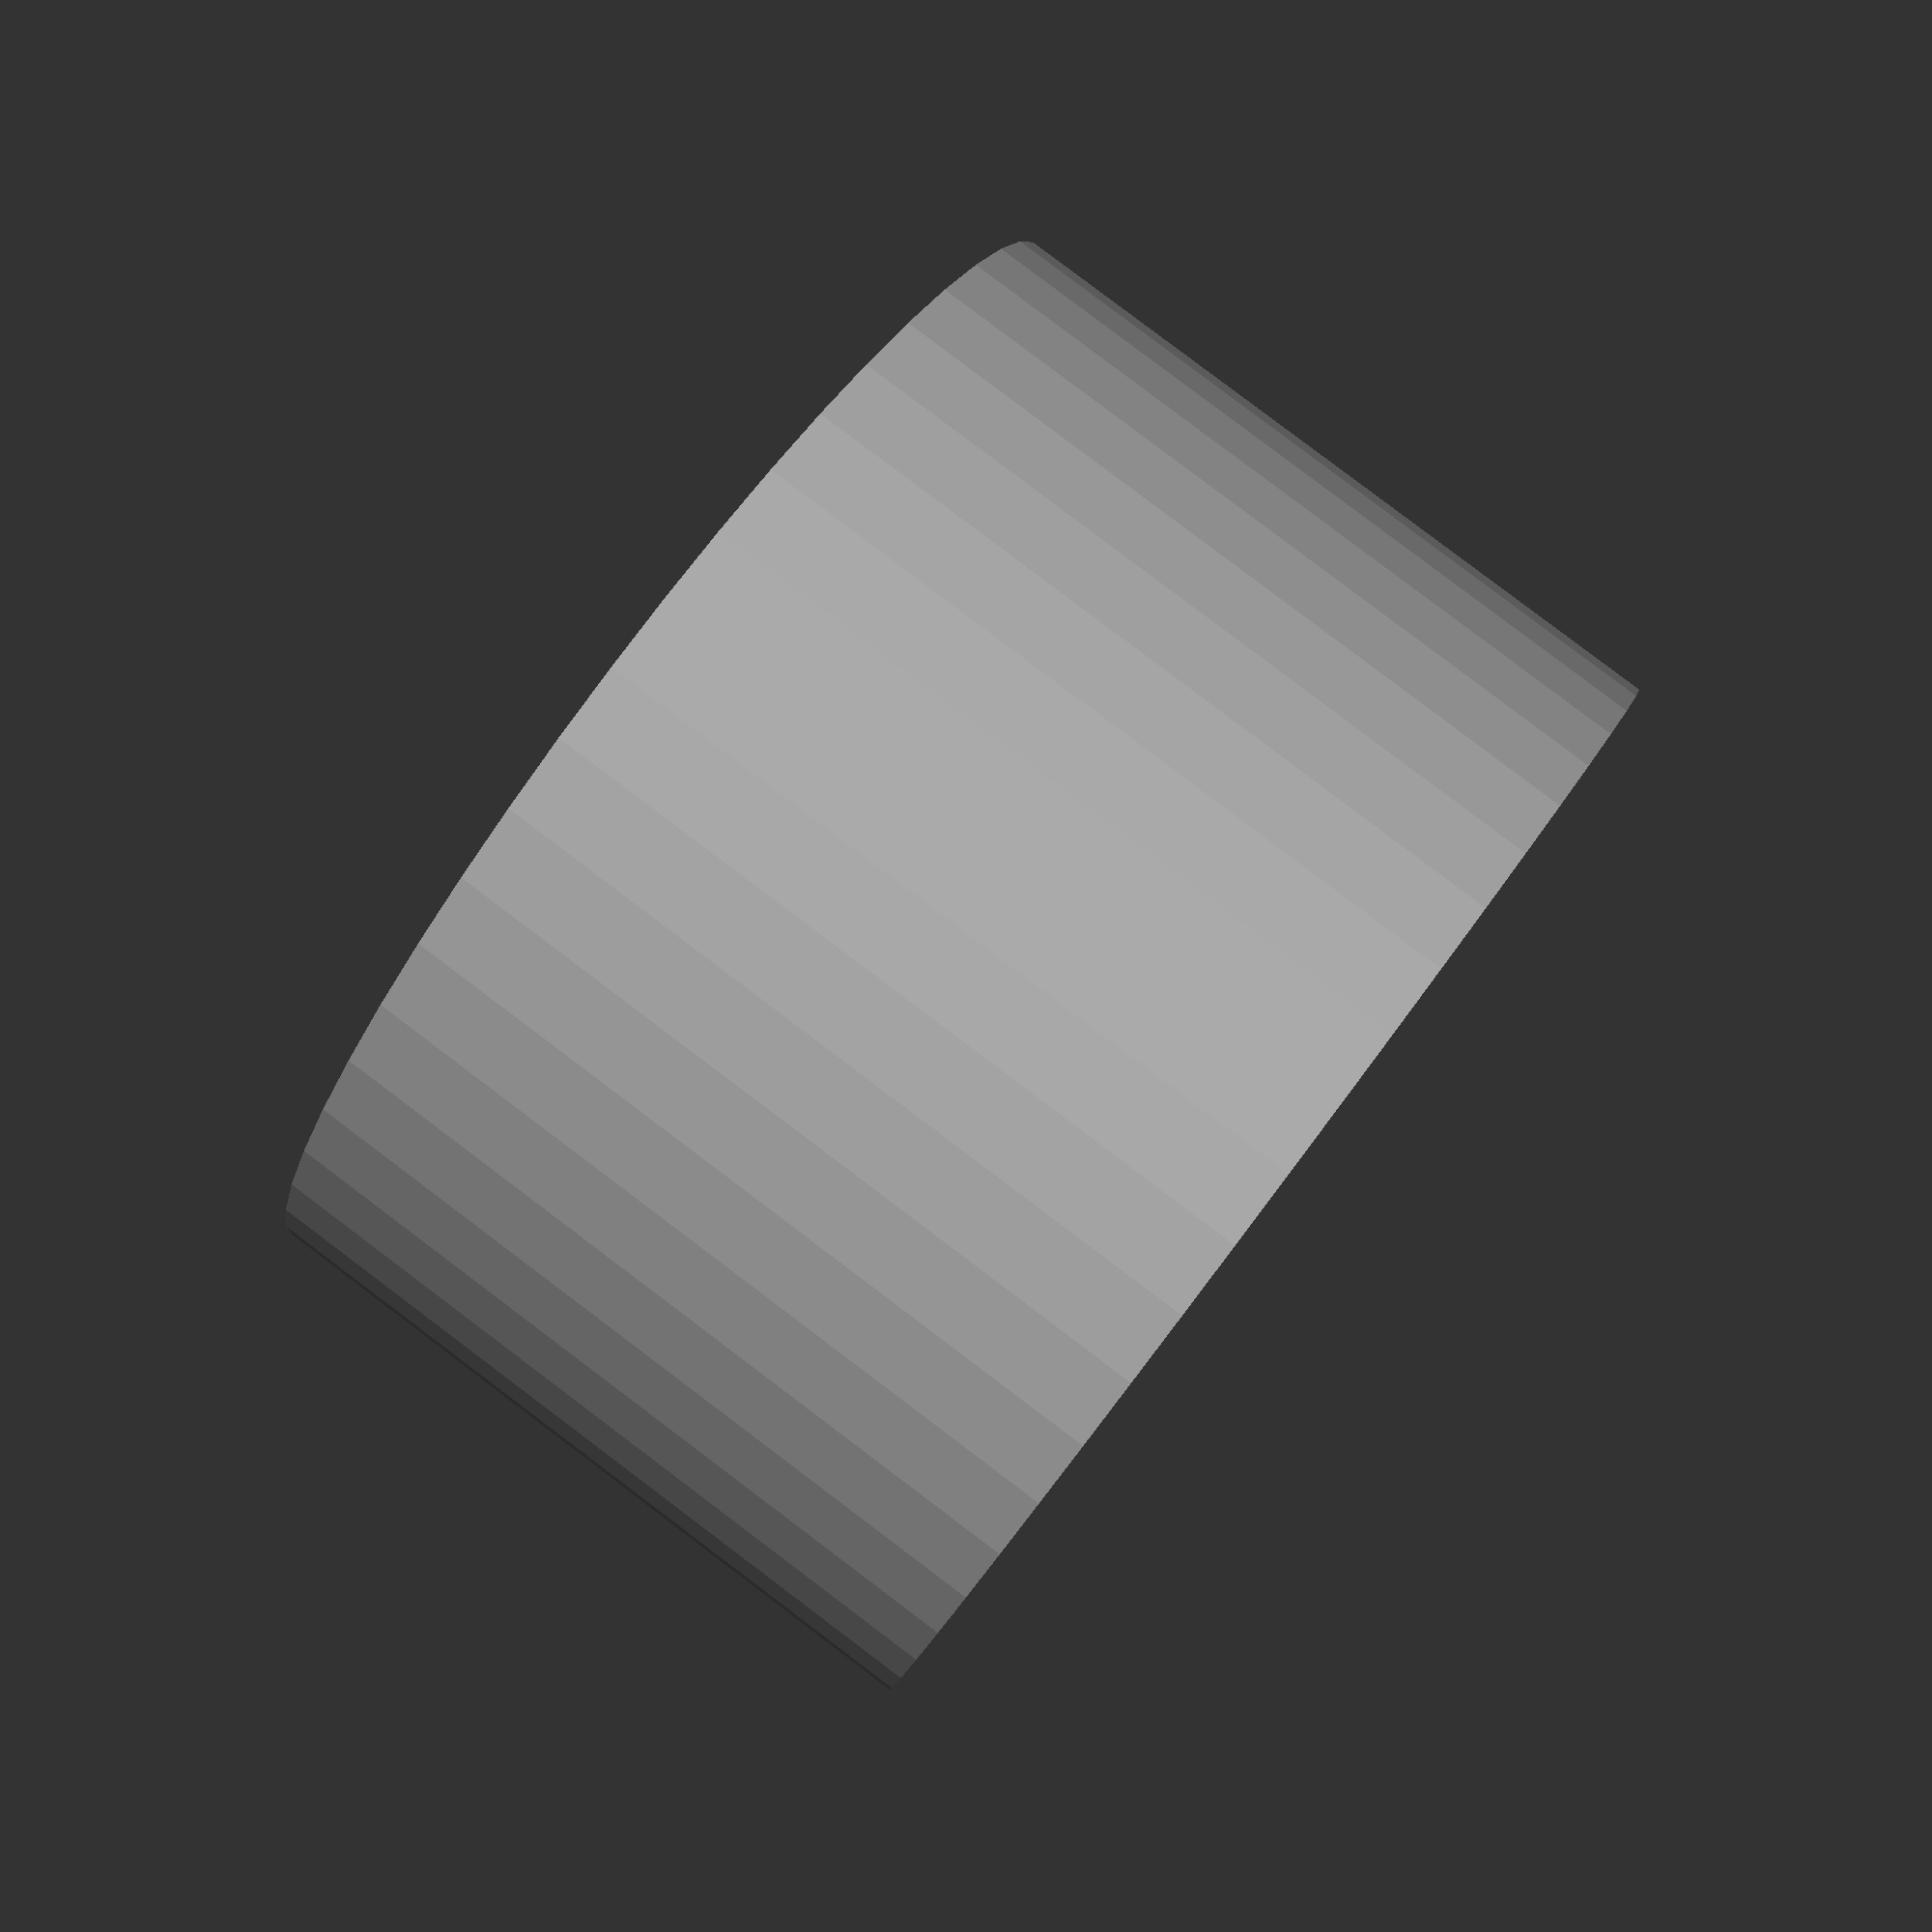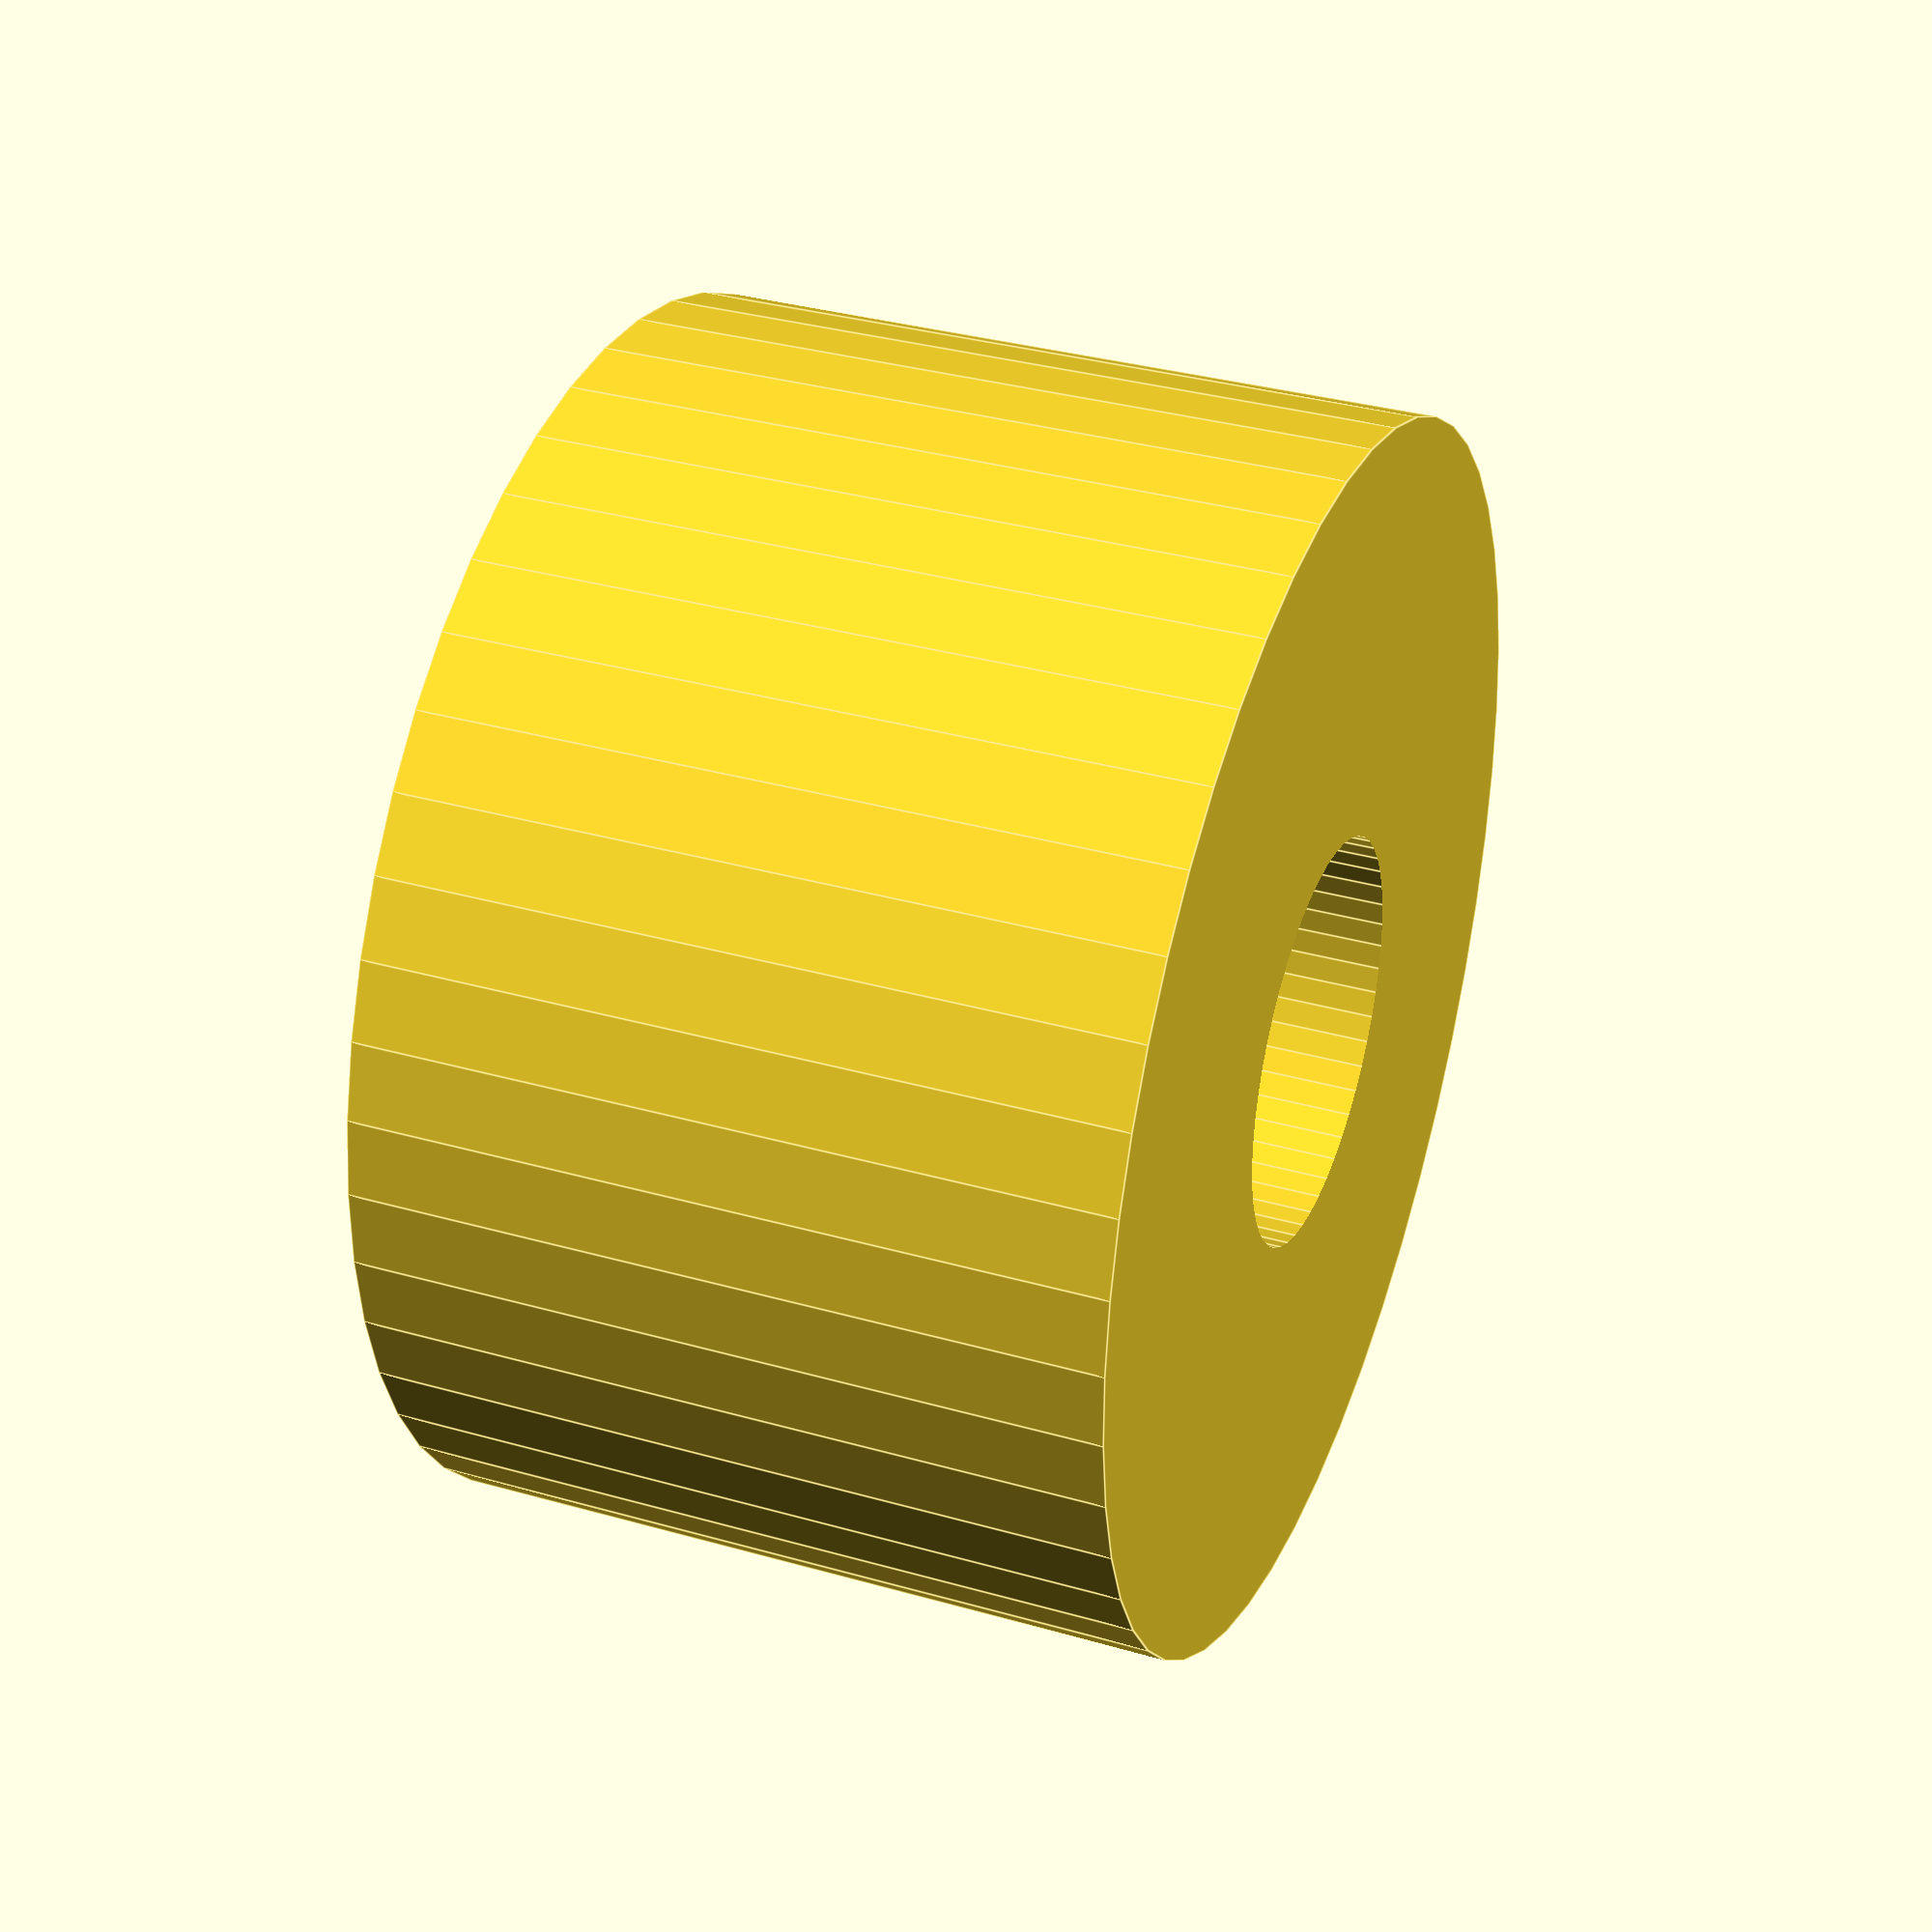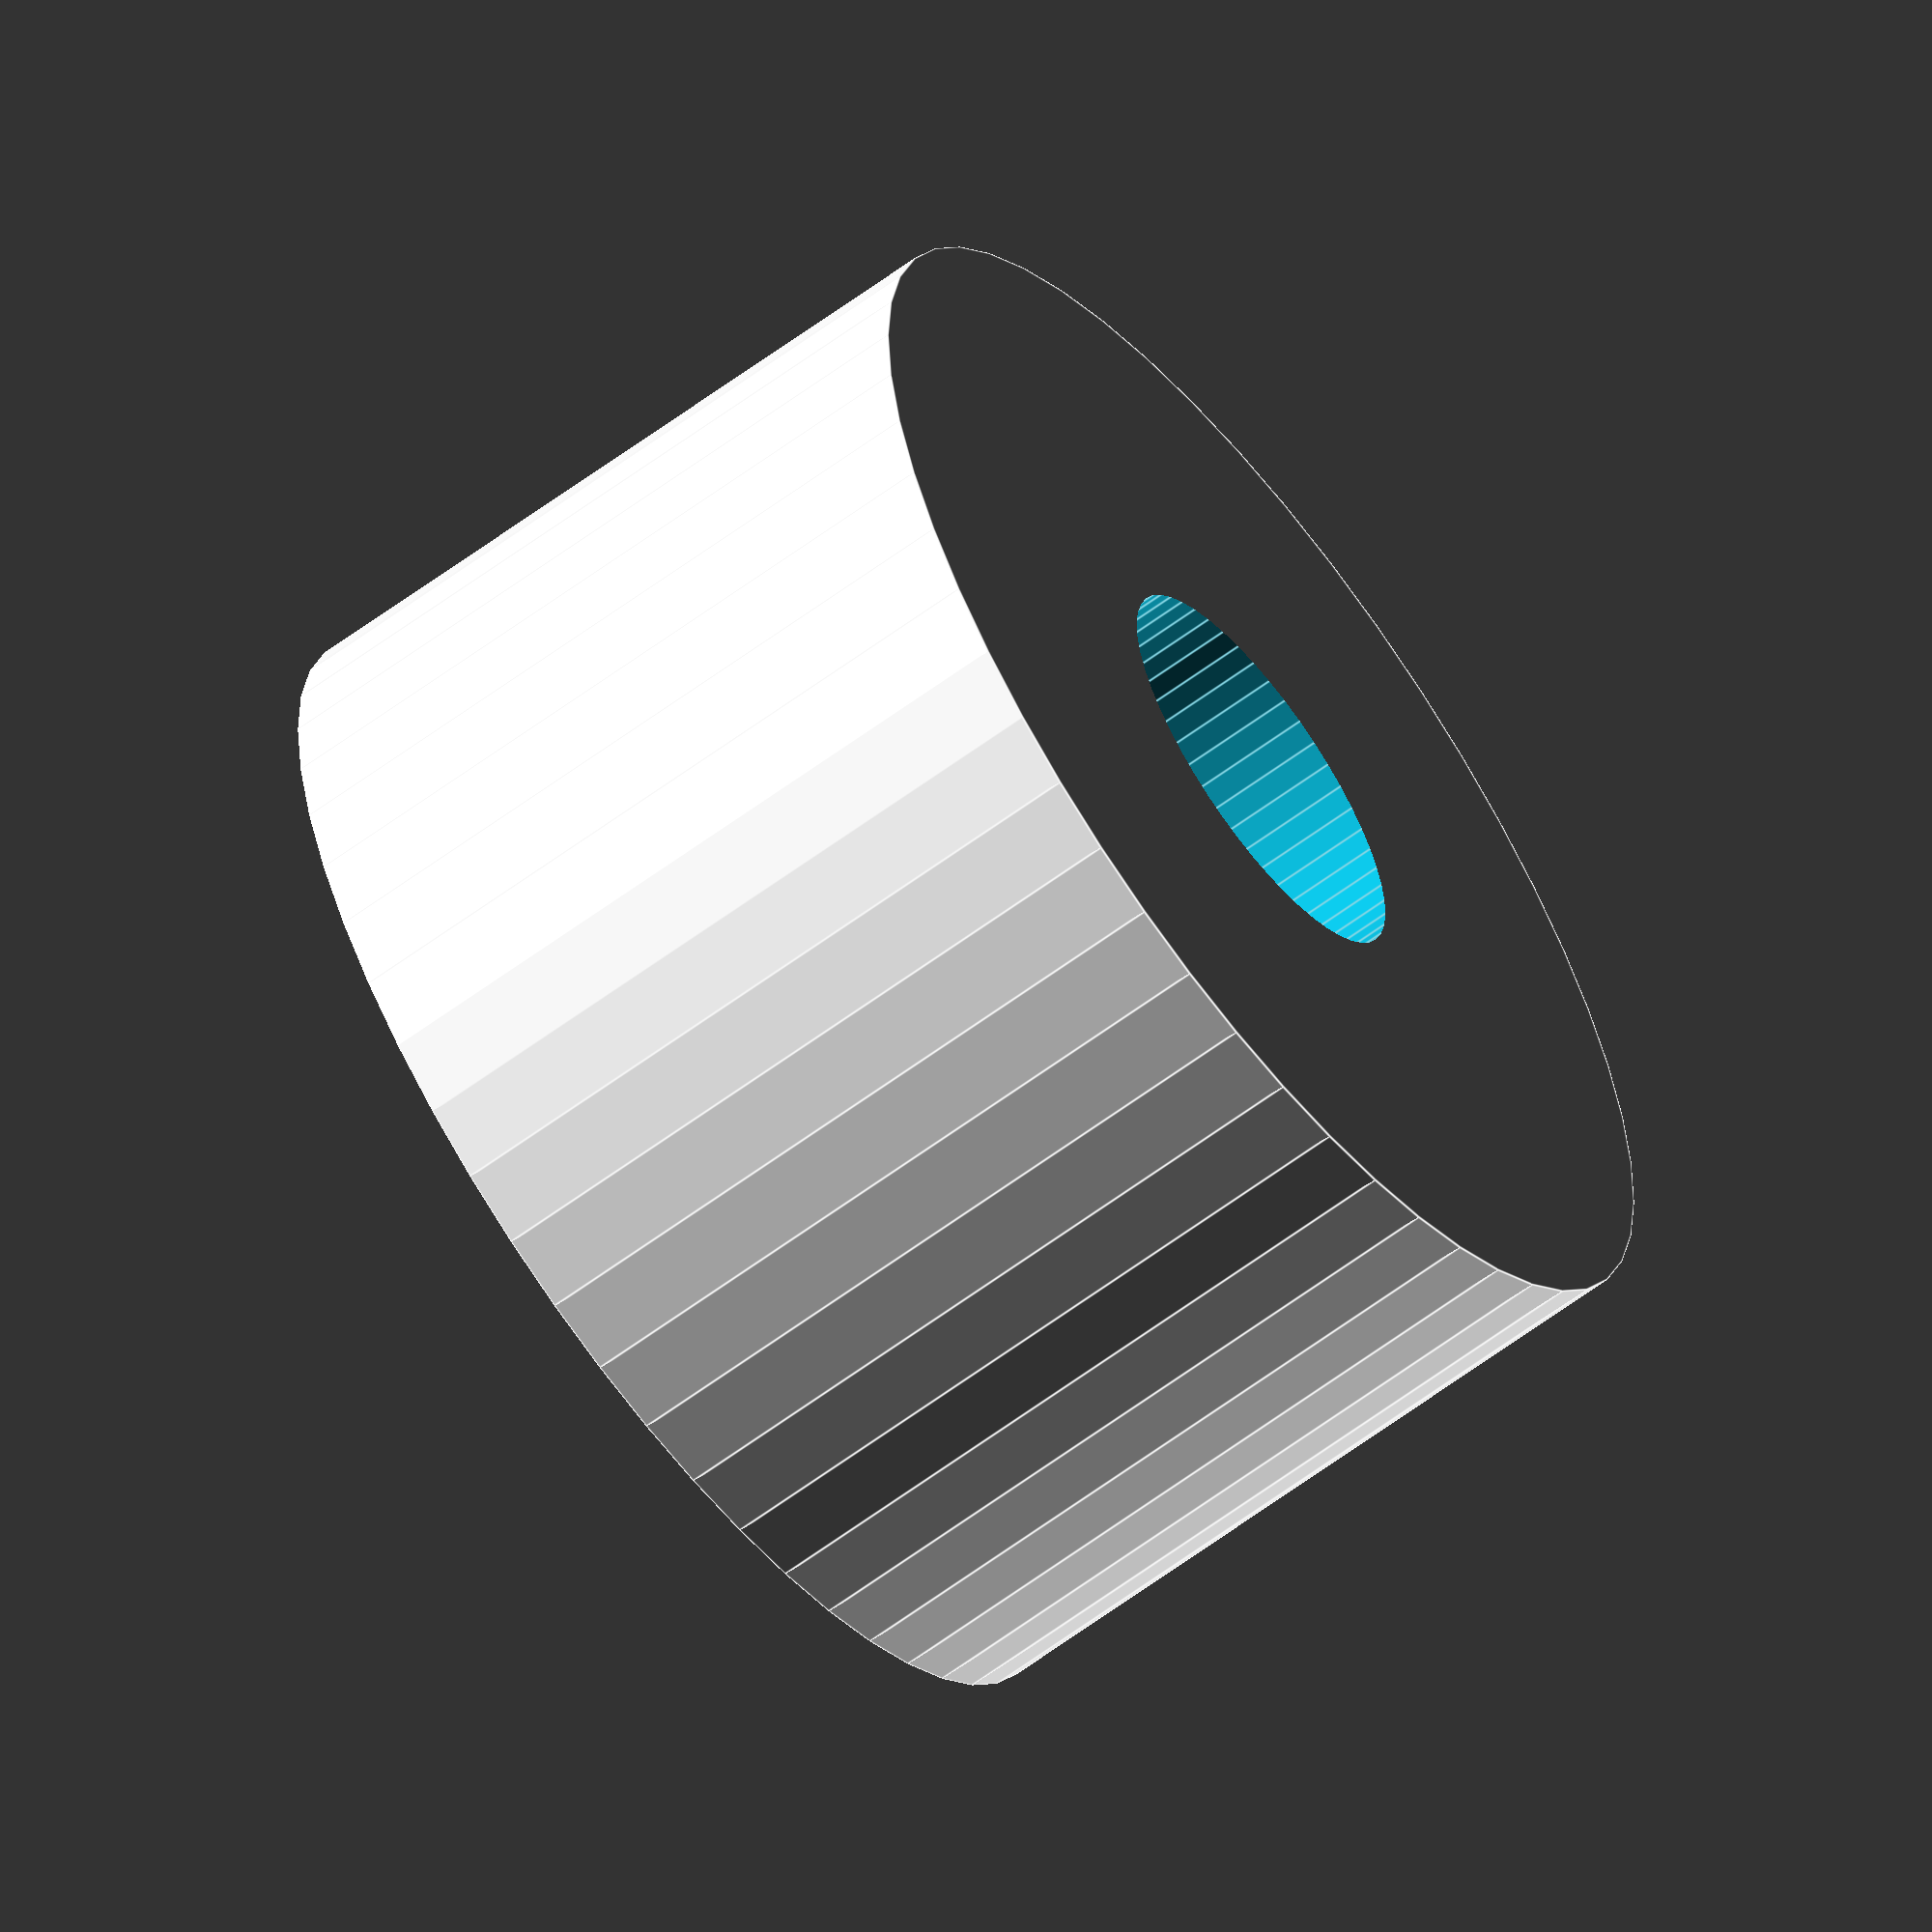
<openscad>
$fn = 50;


difference() {
	union() {
		translate(v = [0, 0, -9.0000000000]) {
			cylinder(h = 18, r = 15.0000000000);
		}
	}
	union() {
		translate(v = [0, 0, -100.0000000000]) {
			cylinder(h = 200, r = 5.0000000000);
		}
	}
}
</openscad>
<views>
elev=275.7 azim=51.6 roll=307.0 proj=p view=wireframe
elev=326.3 azim=212.5 roll=291.3 proj=p view=edges
elev=61.7 azim=345.8 roll=307.2 proj=o view=edges
</views>
